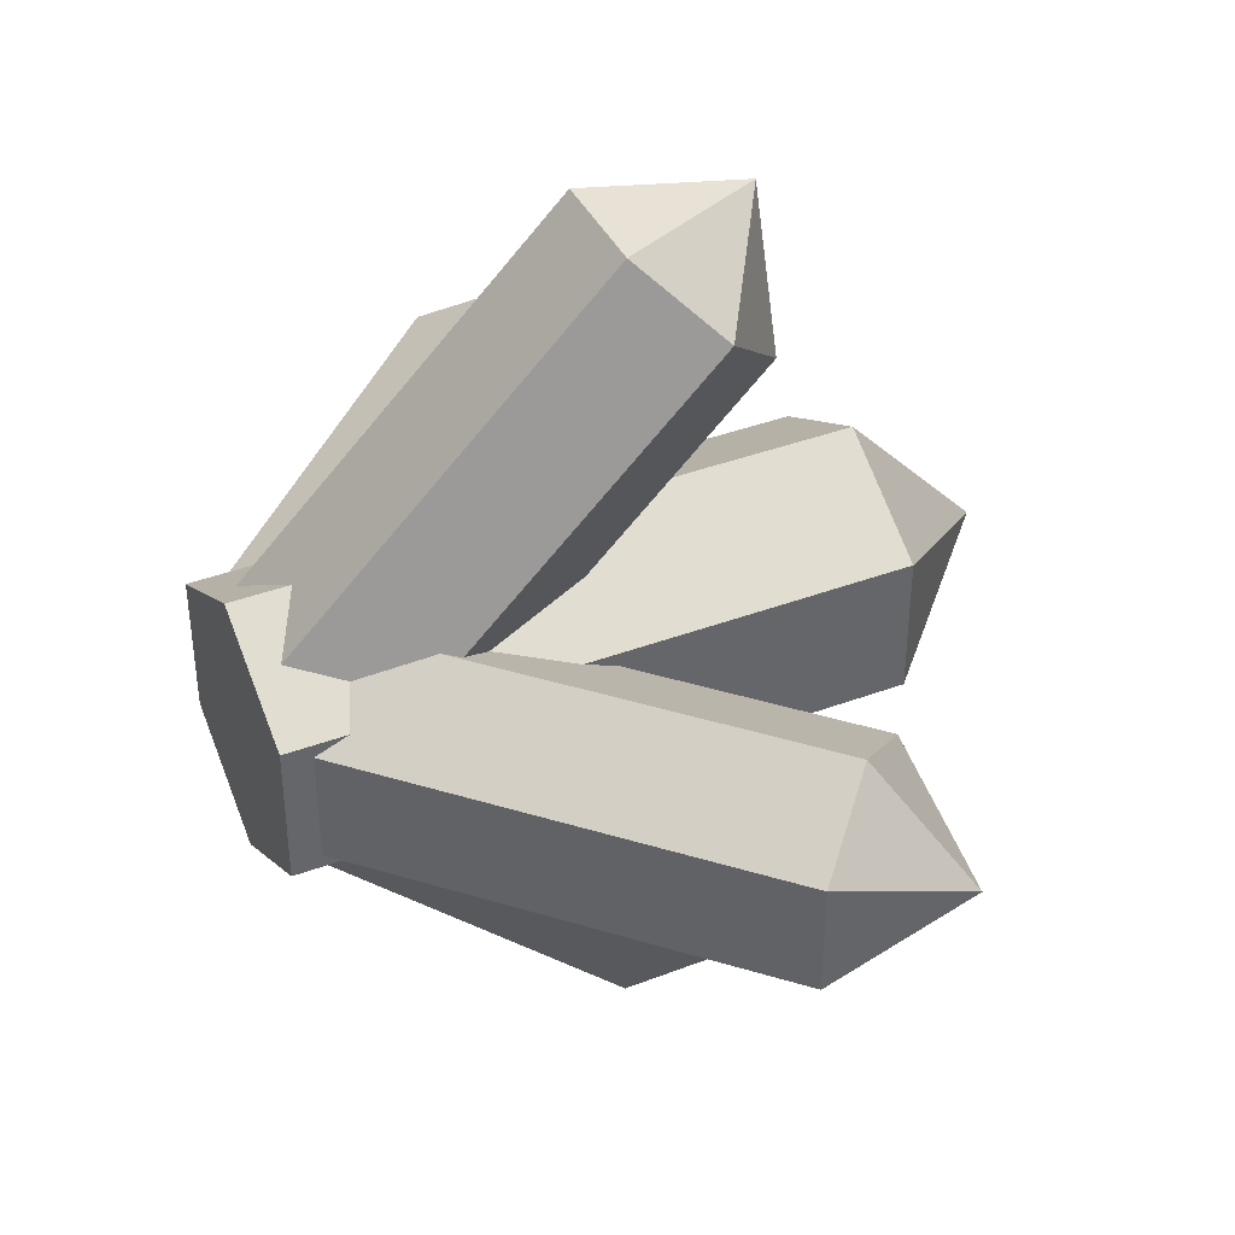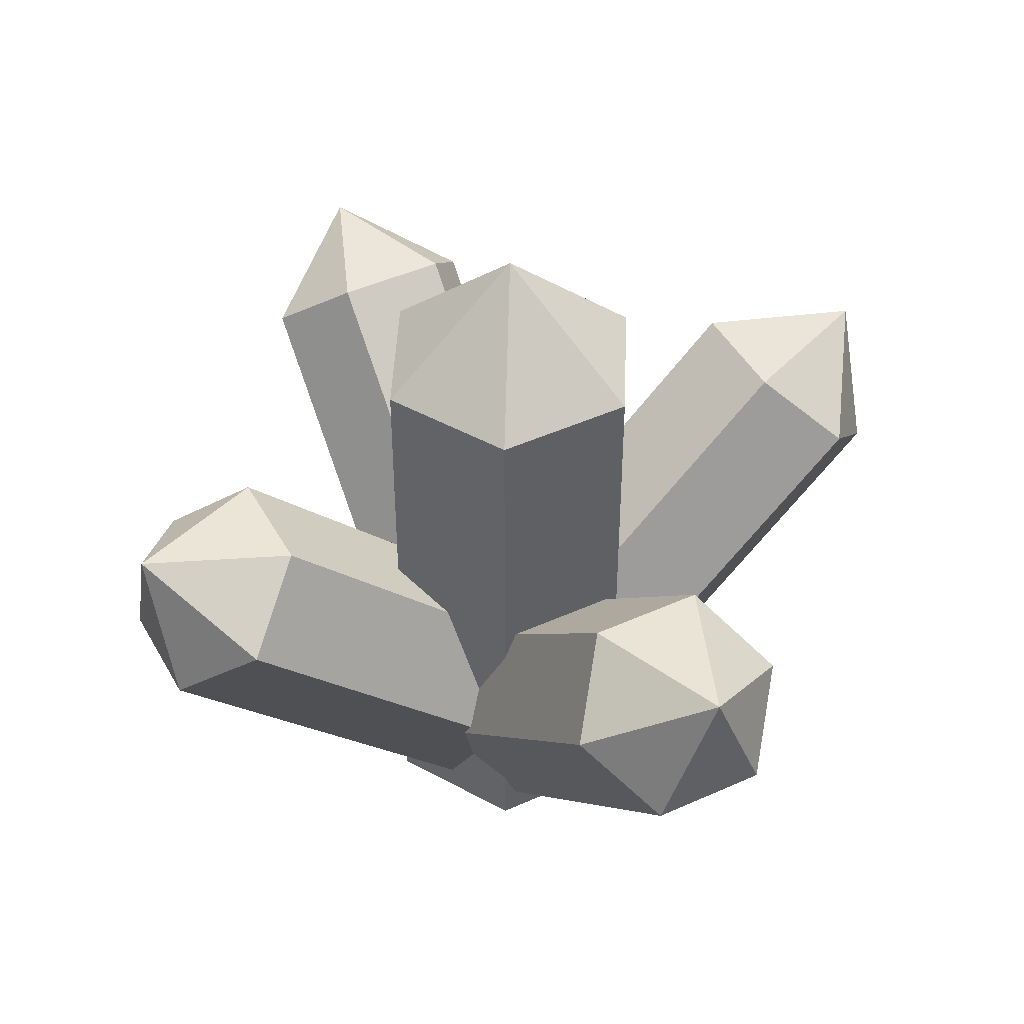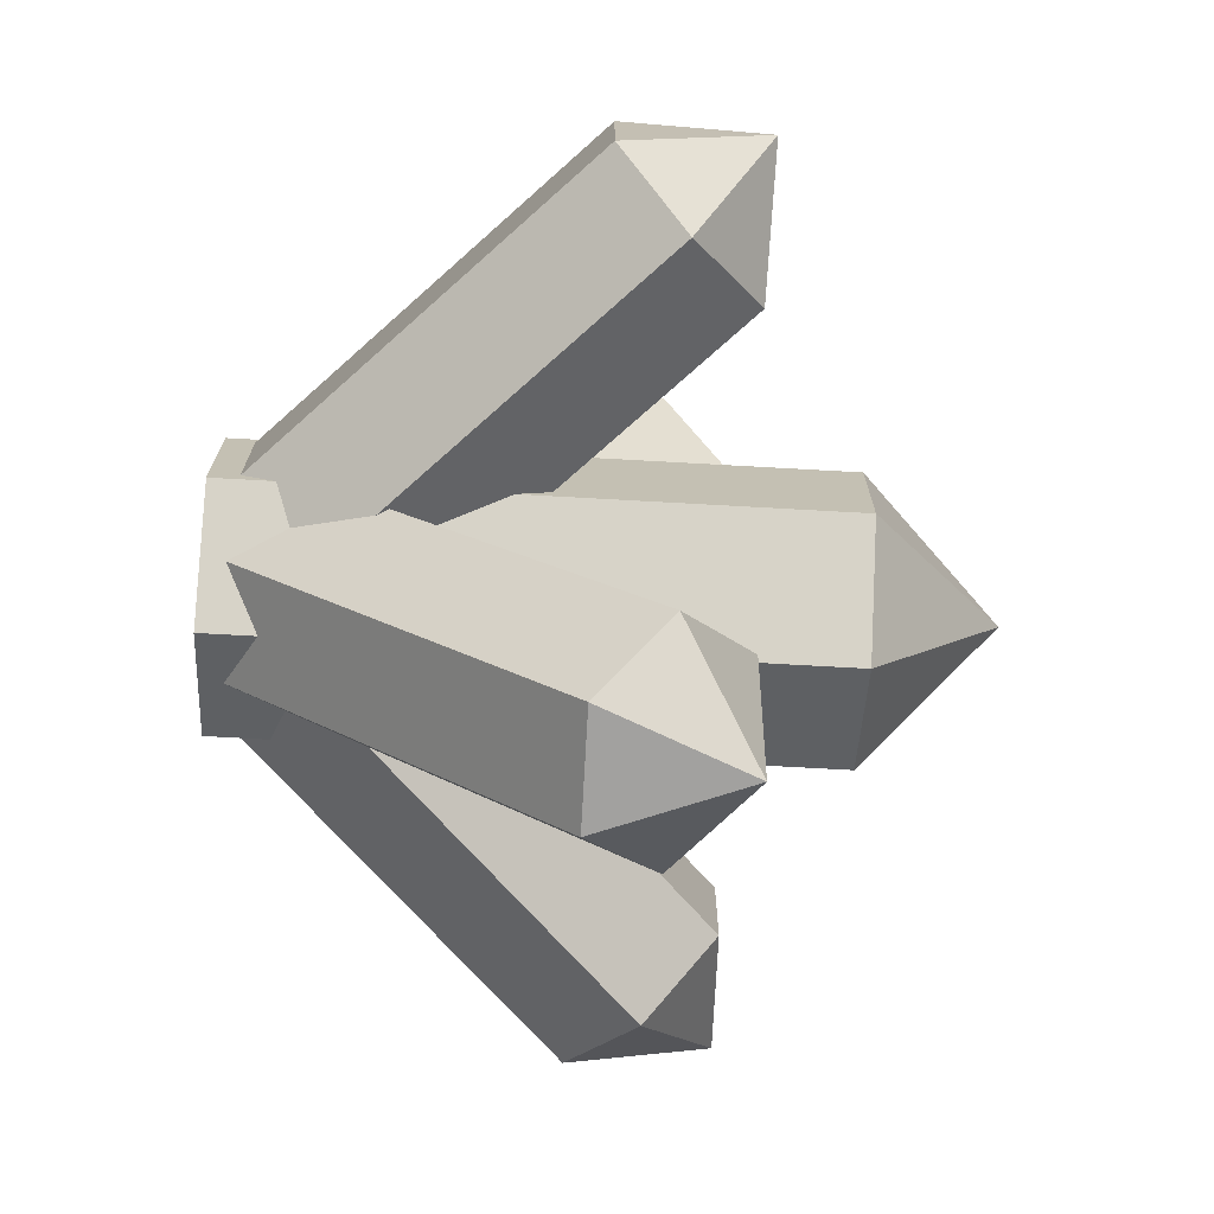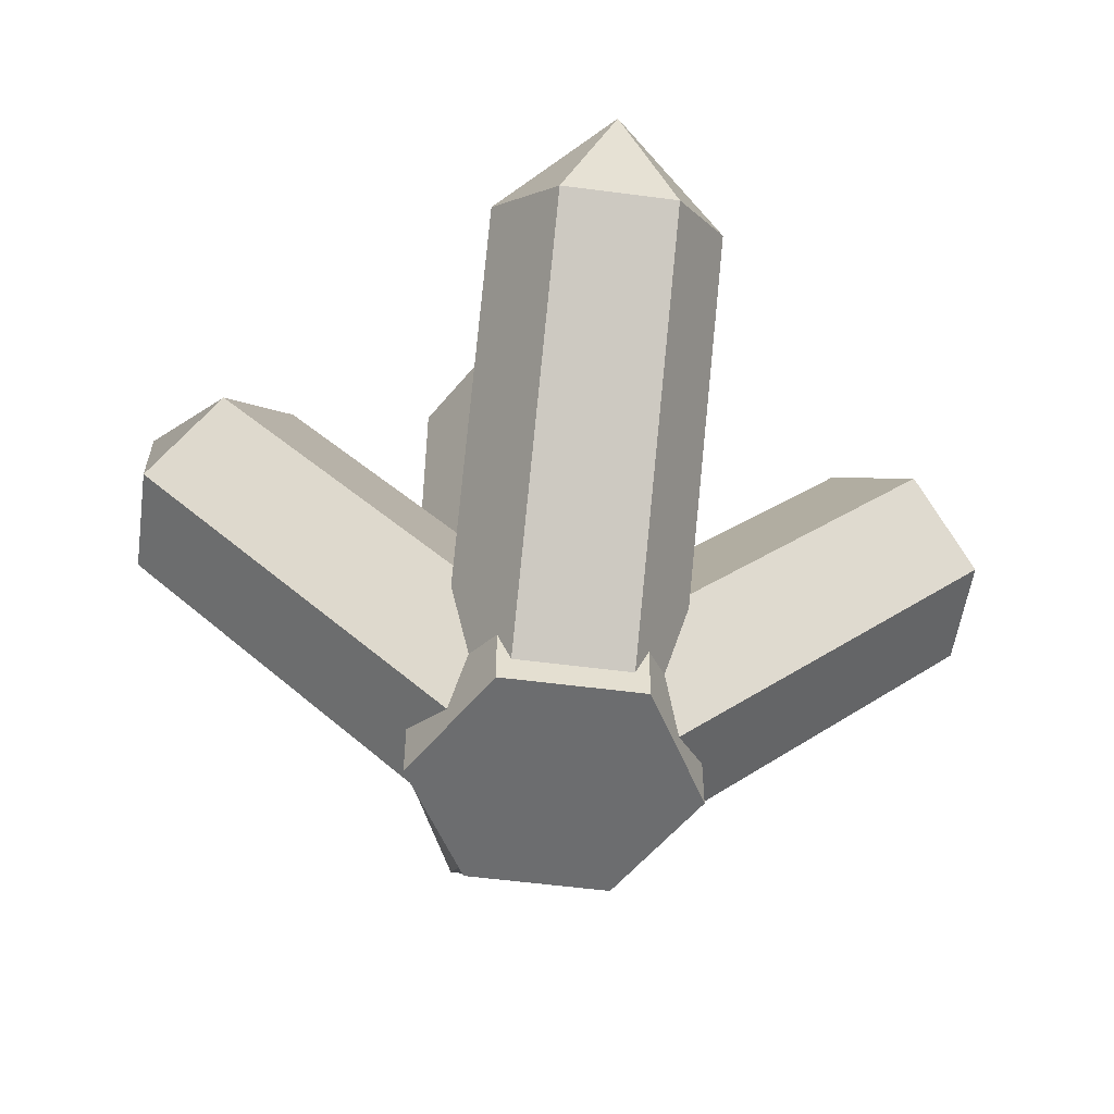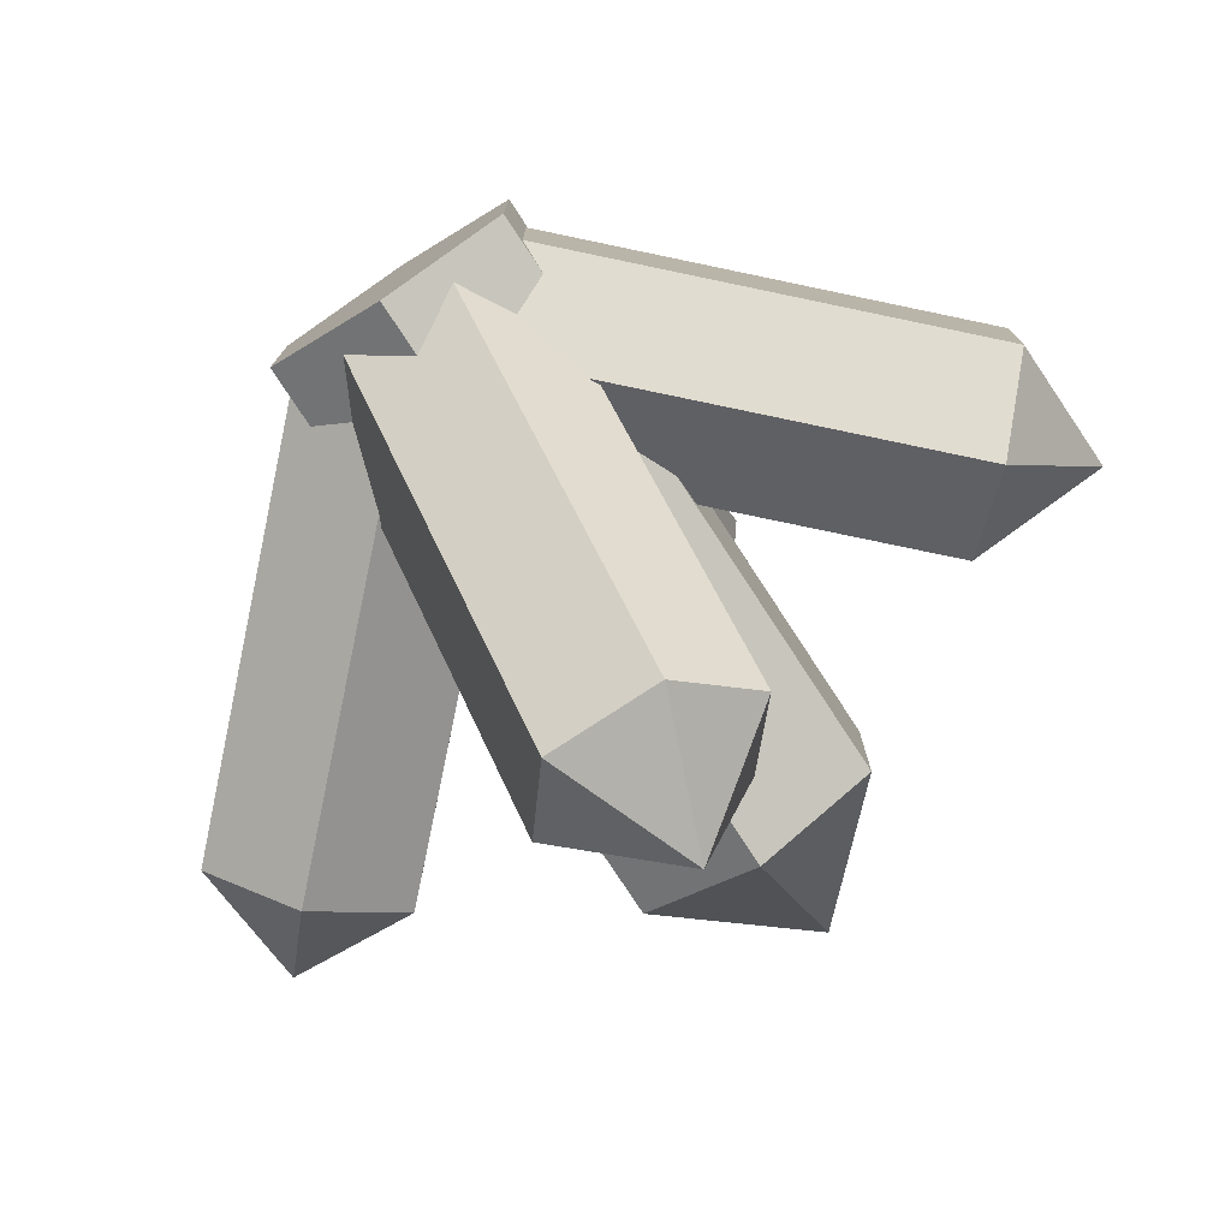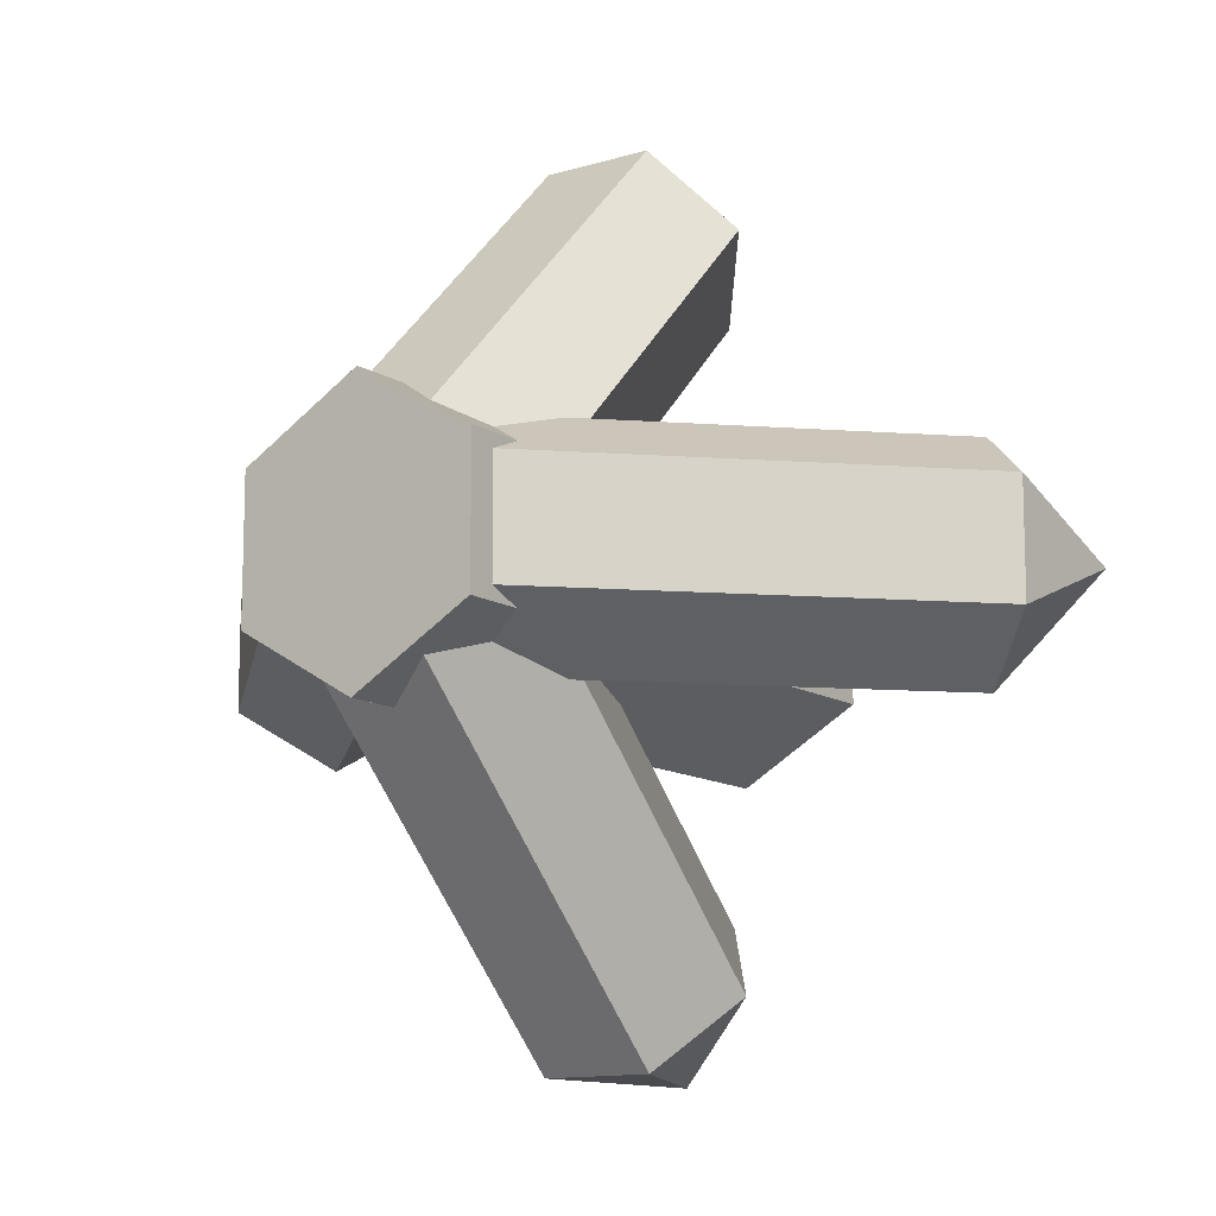
<metadata>
{"format":"obj","ext":"obj","renderer":"f3d","projection":"perspective","resolution":1024,"background":"white","views":[{"elev":40.3,"azim":65.4,"up":"+Z"},{"elev":45.3,"azim":62.4,"up":"+Y"},{"elev":-72.4,"azim":86.8,"up":"+Z"},{"elev":-53.9,"azim":82.0,"up":"+Y"},{"elev":-77.3,"azim":33.2,"up":"+Z"},{"elev":-12.2,"azim":35.3,"up":"+Z"}]}
</metadata>
<code>
v  -2.749 -8.168 1.635
v  0 -8.168 3.223
v  0 5.247 3.223
v  -2.749 5.247 1.635
v  -2.749 5.247 -1.539
v  0 8.168 0.0483
v  2.749 -8.168 1.635
v  2.749 5.247 1.635
v  -2.749 -8.168 -1.539
v  2.749 -8.168 -1.539
v  2.749 5.247 -1.539
v  0 -8.168 -3.126
v  0 5.247 -3.126
v  -0.7841 -4.773 1.33
v  0.7854 -6.343 2.611
v  8.299 1.171 2.611
v  6.73 2.741 1.33
v  6.73 2.741 -1.233
v  9.967 2.838 0.0483
v  2.355 -7.912 1.33
v  9.869 -0.3985 1.33
v  -0.7841 -4.773 -1.233
v  2.355 -7.912 -1.233
v  9.869 -0.3985 -1.233
v  0.7854 -6.343 -2.515
v  8.299 1.171 -2.515
v  0.7841 -4.773 1.33
v  -0.7854 -6.343 2.611
v  -8.299 1.171 2.611
v  -6.73 2.741 1.33
v  -6.73 2.741 -1.233
v  -9.967 2.838 0.0483
v  -2.355 -7.912 1.33
v  -9.869 -0.3985 1.33
v  0.7841 -4.773 -1.233
v  -2.355 -7.912 -1.233
v  -9.869 -0.3985 -1.233
v  -0.7854 -6.343 -2.515
v  -8.299 1.171 -2.515
v  -1.282 -4.773 -1.02
v  -2.563 -6.343 0.55
v  -2.563 1.171 8.064
v  -1.282 2.741 6.494
v  1.282 2.741 6.494
v  0 2.838 9.731
v  -1.282 -7.912 2.119
v  -1.282 -0.3986 9.633
v  1.282 -4.773 -1.02
v  1.282 -7.912 2.119
v  1.282 -0.3986 9.633
v  2.563 -6.343 0.55
v  2.563 1.171 8.064
v  -1.282 -4.773 1.02
v  -2.563 -6.343 -0.55
v  -2.563 1.171 -8.064
v  -1.282 2.741 -6.494
v  1.282 2.741 -6.494
v  0 2.838 -9.731
v  -1.282 -7.912 -2.119
v  -1.282 -0.3985 -9.633
v  1.282 -4.773 1.02
v  1.282 -7.912 -2.119
v  1.282 -0.3985 -9.633
v  2.563 -6.343 -0.55
v  2.563 1.171 -8.064
g CGS_SpaceGem
f 1 2 3 4
f 5 4 6
f 2 7 8 3
f 9 1 4 5
f 7 10 11 8
f 12 9 5 13
f 10 12 13 11
f 8 11 6
f 12 10 7 2
f 11 13 6
f 4 3 6
f 3 8 6
f 13 5 6
f 9 12 2 1
f 14 15 16 17
f 18 17 19
f 15 20 21 16
f 22 14 17 18
f 20 23 24 21
f 25 22 18 26
f 23 25 26 24
f 21 24 19
f 24 26 19
f 17 16 19
f 16 21 19
f 26 18 19
f 27 28 29 30
f 31 30 32
f 28 33 34 29
f 35 27 30 31
f 33 36 37 34
f 38 35 31 39
f 36 38 39 37
f 34 37 32
f 37 39 32
f 30 29 32
f 29 34 32
f 39 31 32
f 35 38 28 27
f 40 41 42 43
f 44 43 45
f 41 46 47 42
f 48 40 43 44
f 46 49 50 47
f 51 48 44 52
f 49 51 52 50
f 47 50 45
f 50 52 45
f 43 42 45
f 42 47 45
f 52 44 45
f 53 54 55 56
f 57 56 58
f 54 59 60 55
f 61 53 56 57
f 59 62 63 60
f 64 61 57 65
f 62 64 65 63
f 60 63 58
f 63 65 58
f 56 55 58
f 55 60 58
f 65 57 58

</code>
